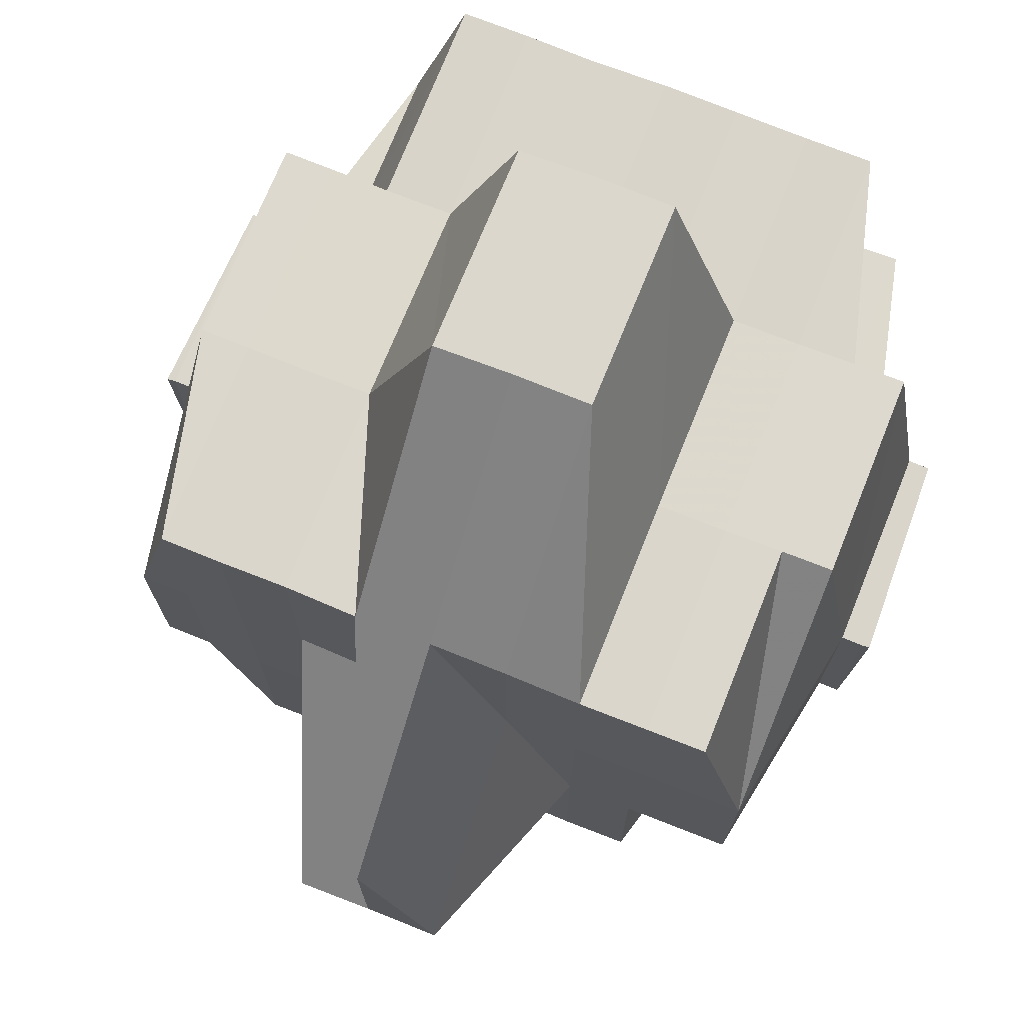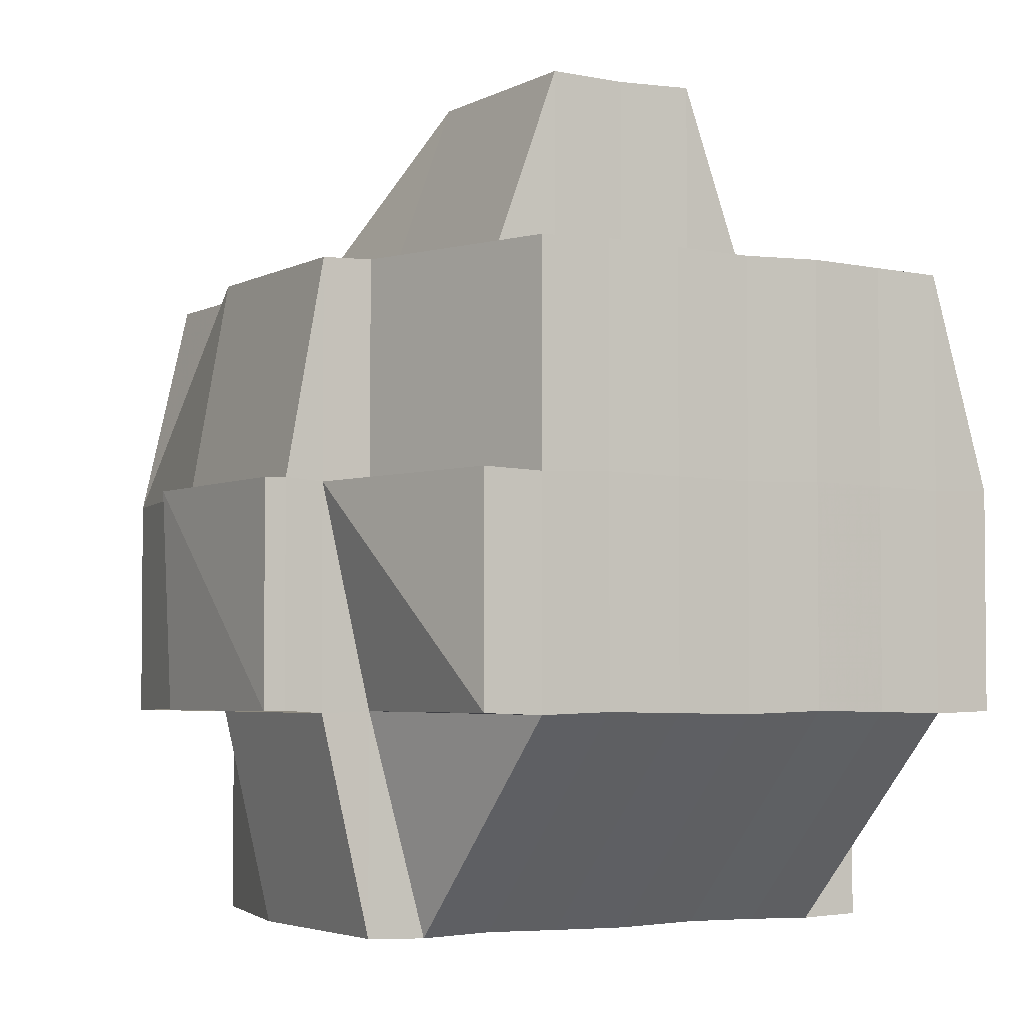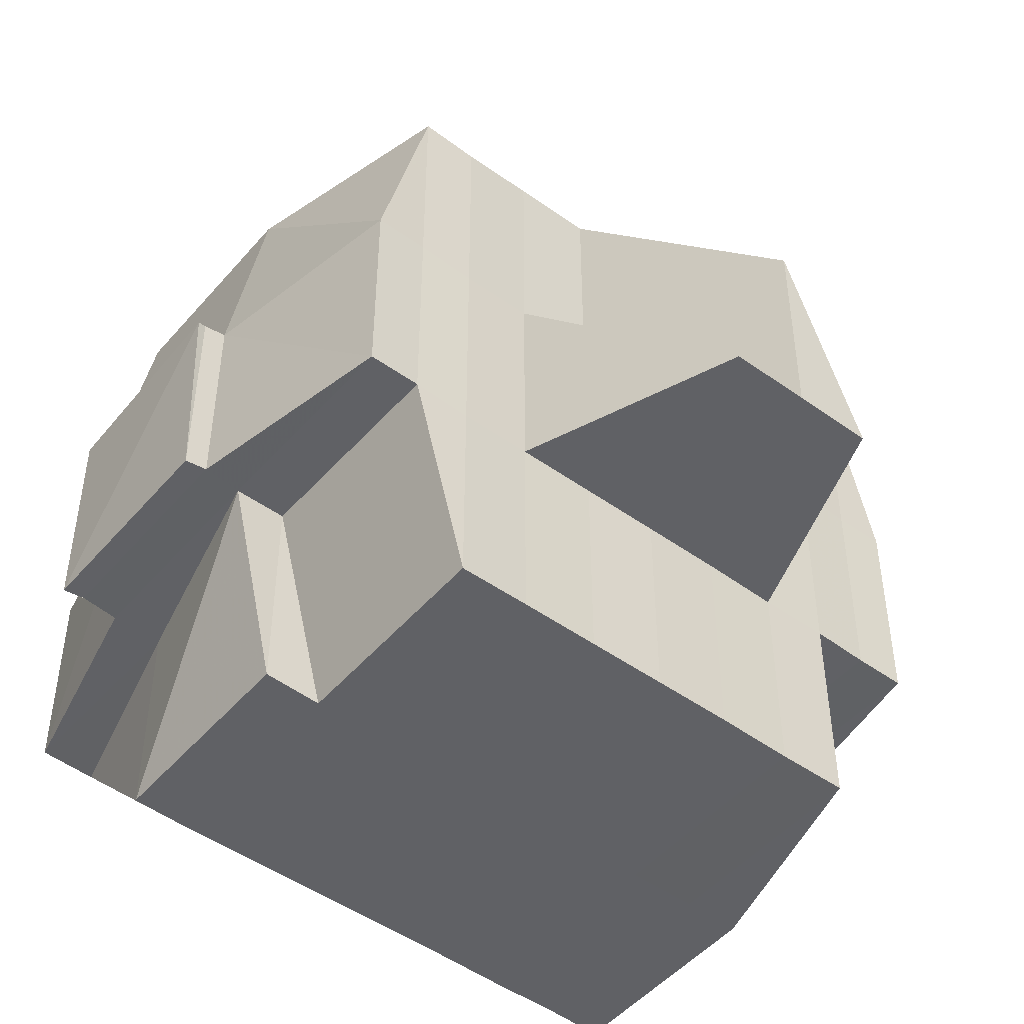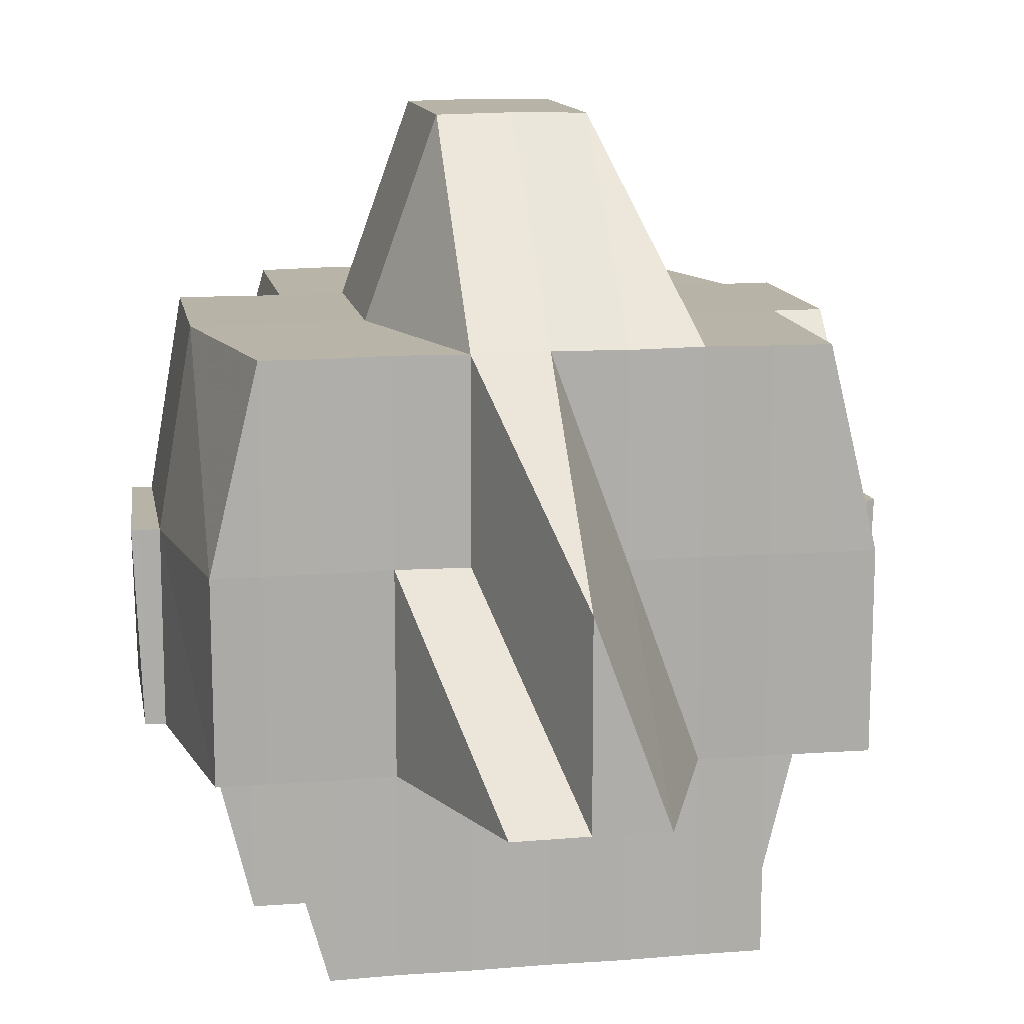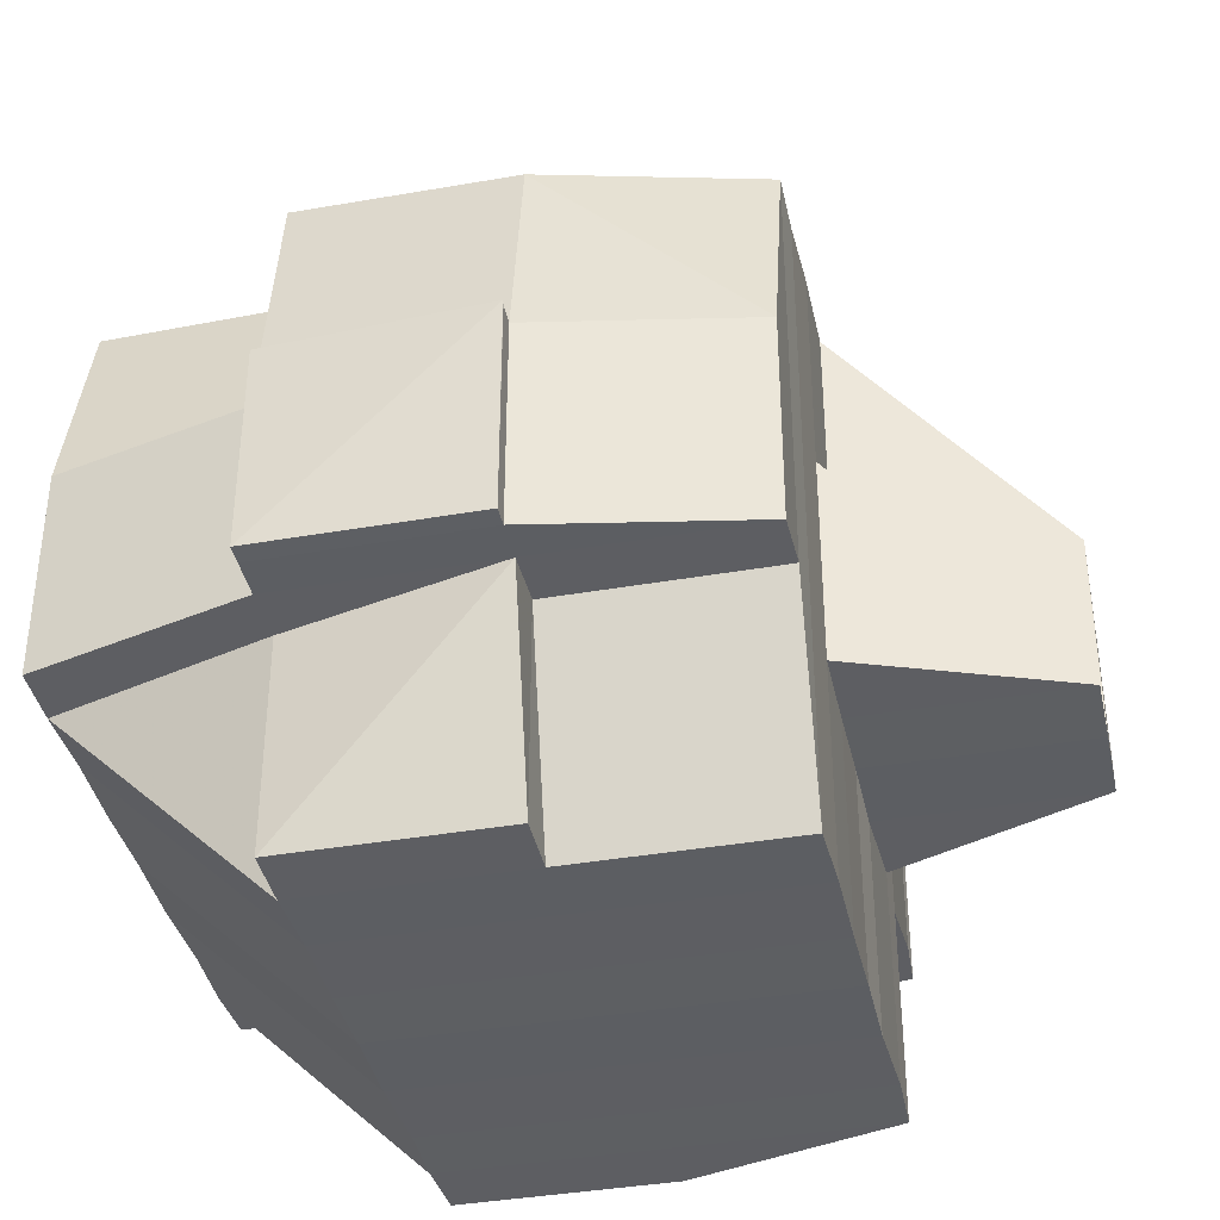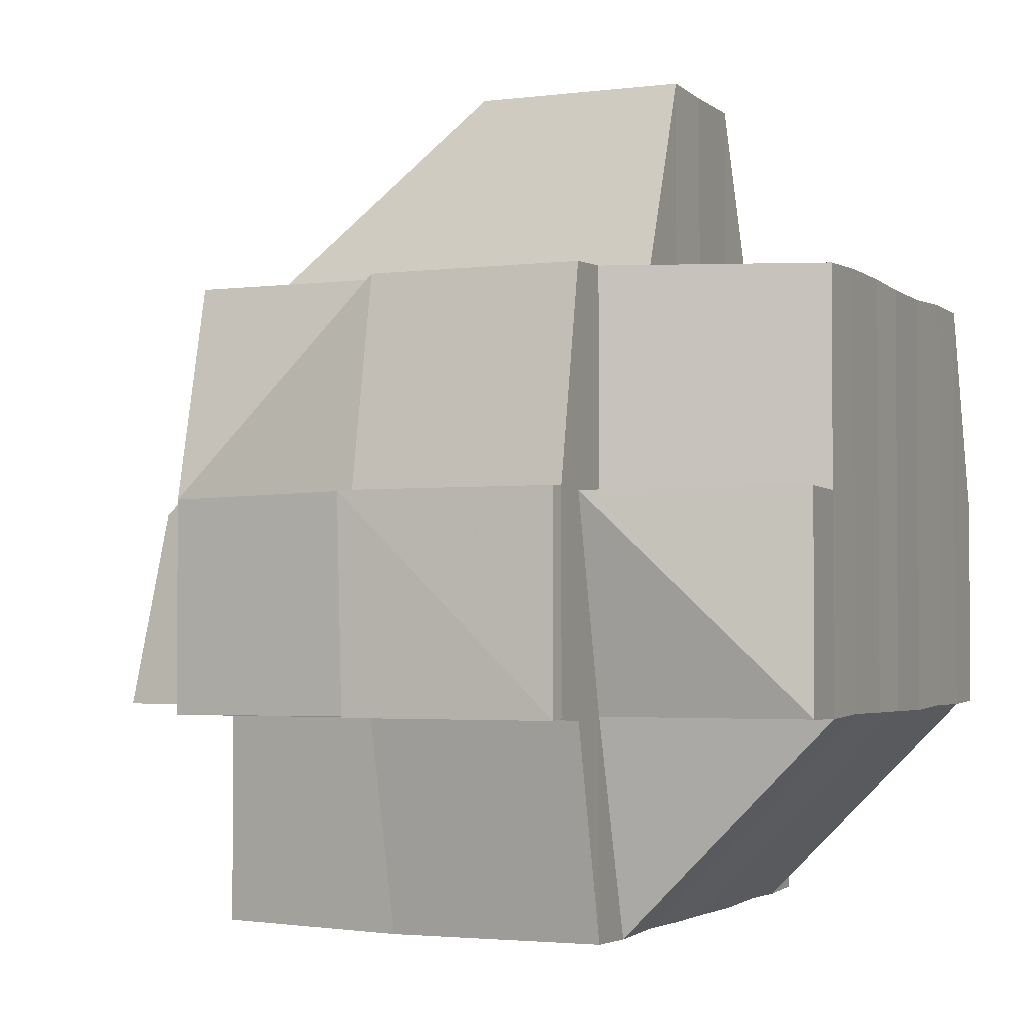
<metadata>
{"format":"obj","ext":"obj","renderer":"f3d","projection":"perspective","resolution":1024,"background":"white","views":[{"elev":73.0,"azim":111.9,"up":"+Y"},{"elev":-4.0,"azim":-120.9,"up":"+Y"},{"elev":-48.3,"azim":51.0,"up":"+Y"},{"elev":13.0,"azim":79.9,"up":"+Y"},{"elev":-38.7,"azim":12.6,"up":"+Y"},{"elev":-2.4,"azim":-155.9,"up":"+Y"}]}
</metadata>
<code>
o 4598
v 2163 1900 11.45
v 2163 1900 11.45
v 2163 1900 11.45
v 2163 1900 11.45
v 2163 1900 11.45
v 2163 1900 11.45
v 2163 1900 11.45
v 2163 1900 11.45
v 2163 1900 11.45
v 2163 1900 11.45
v 2163 1900 11.45
v 2163 1900 11.45
v 2163 1900 11.45
v 2163 1900 11.45
v 2163 1900 11.45
v 2163 1900 11.45
v 2163 1900 11.46
v 2163 1900 11.45
v 2163 1900 11.45
v 2163 1900 11.45
v 2163 1900 11.45
v 2163 1900 11.45
v 2163 1900 11.46
v 2163 1900 11.46
v 2163 1900 11.46
v 2163 1900 11.45
v 2163 1900 11.46
v 2163 1900 11.46
v 2163 1900 11.46
v 2163 1900 11.46
v 2163 1900 11.46
v 2163 1900 11.46
v 2163 1900 11.46
v 2163 1900 11.47
v 2163 1900 11.47
v 2163 1900 11.46
v 2163 1900 11.47
v 2163 1900 11.47
v 2163 1900 11.47
v 2163 1900 11.47
v 2163 1900 11.46
v 2163 1900 11.47
v 2163 1900 11.47
v 2163 1900 11.47
v 2163 1900 11.47
v 2163 1900 11.48
v 2163 1900 11.48
v 2163 1900 11.47
v 2163 1900 11.47
v 2163 1900 11.48
v 2163 1900 11.48
v 2163 1900 11.48
v 2163 1900 11.48
v 2163 1900 11.48
v 2163 1900 11.48
v 2163 1900 11.49
v 2163 1900 11.48
v 2163 1900 11.48
v 2163 1900 11.48
v 2163 1900 11.48
v 2163 1900 11.48
v 2163 1900 11.48
v 2163 1900 11.48
v 2163 1900 11.48
v 2163 1900 11.48
v 2163 1900 11.48
v 2163 1900 11.48
v 2163 1900 11.49
v 2163 1900 11.48
v 2163 1900 11.48
v 2163 1900 11.49
v 2163 1900 11.48
v 2163 1900 11.49
v 2163 1900 11.48
v 2163 1900 11.49
v 2163 1900 11.48
v 2163 1900 11.48
v 2163 1900 11.48
v 2163 1900 11.49
v 2163 1900 11.49
v 2163 1900 11.49
v 2163 1900 11.49
v 2163 1900 11.49
v 2163 1900 11.49
v 2163 1900 11.49
v 2163 1900 11.49
v 2163 1900 11.49
v 2163 1900 11.49
v 2163 1900 11.49
v 2163 1900 11.49
v 2163 1900 11.49
v 2163 1900 11.48
v 2163 1900 11.49
v 2163 1900 11.49
v 2163 1900 11.49
v 2163 1900 11.48
v 2163 1900 11.48
v 2163 1900 11.48
v 2163 1900 11.48
v 2163 1900 11.49
v 2163 1900 11.49
v 2163 1900 11.49
v 2163 1900 11.49
v 2163 1900 11.49
v 2163 1900 11.48
v 2163 1900 11.48
v 2163 1900 11.48
v 2163 1900 11.49
v 2163 1900 11.48
v 2163 1900 11.49
v 2163 1900 11.49
v 2163 1900 11.45
v 2163 1900 11.45
v 2163 1900 11.45
v 2163 1900 11.45
v 2163 1900 11.45
v 2163 1900 11.45
v 2163 1900 11.45
v 2163 1900 11.45
v 2163 1900 11.45
v 2163 1900 11.45
v 2163 1900 11.45
v 2163 1900 11.45
v 2163 1900 11.45
v 2163 1900 11.46
v 2163 1900 11.45
v 2163 1900 11.45
v 2163 1900 11.45
v 2163 1900 11.46
v 2163 1900 11.46
v 2163 1900 11.46
v 2163 1900 11.46
v 2163 1900 11.45
v 2163 1900 11.46
v 2163 1900 11.46
v 2163 1900 11.46
v 2163 1900 11.46
v 2163 1900 11.46
v 2163 1900 11.45
v 2163 1900 11.46
v 2163 1900 11.46
v 2163 1900 11.46
v 2163 1900 11.47
v 2163 1900 11.46
v 2163 1900 11.46
v 2163 1900 11.46
v 2163 1900 11.47
v 2163 1900 11.46
v 2163 1900 11.47
v 2163 1900 11.47
v 2163 1900 11.47
v 2163 1900 11.47
v 2163 1900 11.48
v 2163 1900 11.47
v 2163 1900 11.47
v 2163 1900 11.47
v 2163 1900 11.47
v 2163 1900 11.47
v 2163 1900 11.47
v 2163 1900 11.48
v 2163 1900 11.46
v 2163 1900 11.46
v 2163 1900 11.46
v 2163 1900 11.45
v 2163 1900 11.46
v 2163 1900 11.46
v 2163 1900 11.46
v 2163 1900 11.46
v 2163 1900 11.46
v 2163 1900 11.46
v 2163 1900 11.46
v 2163 1900 11.46
v 2163 1900 11.46
v 2163 1900 11.47
v 2163 1900 11.47
v 2163 1900 11.47
v 2163 1900 11.47
v 2163 1900 11.47
v 2163 1900 11.47
v 2163 1900 11.48
v 2163 1900 11.48
v 2163 1900 11.48
v 2163 1900 11.48
v 2163 1900 11.48
v 2163 1900 11.48
v 2163 1900 11.48
v 2163 1900 11.48
v 2163 1900 11.47
v 2163 1900 11.48
v 2163 1900 11.48
v 2163 1900 11.47
v 2163 1900 11.47
v 2163 1900 11.47
v 2163 1900 11.47
v 2163 1900 11.47
v 2163 1900 11.46
v 2163 1900 11.47
v 2163 1900 11.47
v 2163 1900 11.47
v 2163 1900 11.48
v 2163 1900 11.47
v 2163 1900 11.47
v 2163 1900 11.47
v 2163 1900 11.47
v 2163 1900 11.47
v 2163 1900 11.47
v 2163 1900 11.46
v 2163 1900 11.46
v 2163 1900 11.46
v 2163 1900 11.46
v 2163 1900 11.46
v 2163 1900 11.46
v 2163 1900 11.45
v 2163 1900 11.46
v 2163 1900 11.46
v 2163 1900 11.46
v 2163 1900 11.46
v 2163 1900 11.46
v 2163 1900 11.46
v 2163 1900 11.46
v 2163 1900 11.47
v 2163 1900 11.46
v 2163 1900 11.46
v 2163 1900 11.46
v 2163 1900 11.46
v 2163 1900 11.45
v 2163 1900 11.46
v 2163 1900 11.46
v 2163 1900 11.45
v 2163 1900 11.46
v 2163 1900 11.45
v 2163 1900 11.45
v 2163 1900 11.45
v 2163 1900 11.45
v 2163 1900 11.45
v 2163 1900 11.45
v 2163 1900 11.46
v 2163 1900 11.45
v 2163 1900 11.46
v 2163 1900 11.46
v 2163 1900 11.45
v 2163 1900 11.46
v 2163 1900 11.46
v 2163 1900 11.46
v 2163 1900 11.46
v 2163 1900 11.46
v 2163 1900 11.46
v 2163 1900 11.46
v 2163 1900 11.46
v 2163 1900 11.46
v 2163 1900 11.46
v 2163 1900 11.47
v 2163 1900 11.47
v 2163 1900 11.47
v 2163 1900 11.47
v 2163 1900 11.47
v 2163 1900 11.48
v 2163 1900 11.47
v 2163 1900 11.47
v 2163 1900 11.47
v 2163 1900 11.47
v 2163 1900 11.47
v 2163 1900 11.46
v 2163 1900 11.47
v 2163 1900 11.48
v 2163 1900 11.47
v 2163 1900 11.47
v 2163 1900 11.47
v 2163 1900 11.47
v 2163 1900 11.48
v 2163 1900 11.48
v 2163 1900 11.48
v 2163 1900 11.48
v 2163 1900 11.48
v 2163 1900 11.48
v 2163 1900 11.48
v 2163 1900 11.49
v 2163 1900 11.48
v 2163 1900 11.48
v 2163 1900 11.47
v 2163 1900 11.48
v 2163 1900 11.47
v 2163 1900 11.48
v 2163 1900 11.48
v 2163 1900 11.47
v 2163 1900 11.48
v 2163 1900 11.48
v 2163 1900 11.47
v 2163 1900 11.48
v 2163 1900 11.49
v 2163 1900 11.48
v 2163 1900 11.48
v 2163 1900 11.48
v 2163 1900 11.48
v 2163 1900 11.49
v 2163 1900 11.48
v 2163 1900 11.47
v 2163 1900 11.47
v 2163 1900 11.47
v 2163 1900 11.47
v 2163 1900 11.47
v 2163 1900 11.47
v 2163 1900 11.47
v 2163 1900 11.47
v 2163 1900 11.48
v 2163 1900 11.47
v 2163 1900 11.47
v 2163 1900 11.46
v 2163 1900 11.47
v 2163 1900 11.47
v 2163 1900 11.48
v 2163 1900 11.48
v 2163 1900 11.48
v 2163 1900 11.47
v 2163 1900 11.46
v 2163 1900 11.46
v 2163 1900 11.47
v 2163 1900 11.46
v 2163 1900 11.46
v 2163 1900 11.46
v 2163 1900 11.46
v 2163 1900 11.45
v 2163 1900 11.46
v 2163 1900 11.46
v 2163 1900 11.45
v 2163 1900 11.46
v 2163 1900 11.46
v 2163 1900 11.46
v 2163 1900 11.46
v 2163 1900 11.46
v 2163 1900 11.48
v 2163 1900 11.48
v 2163 1900 11.48
v 2163 1900 11.48
v 2163 1900 11.48
v 2163 1900 11.49
v 2163 1900 11.49
v 2163 1900 11.49
v 2163 1900 11.49
v 2163 1900 11.49
v 2163 1900 11.49
v 2163 1900 11.49
v 2163 1900 11.49
v 2163 1900 11.49
v 2163 1900 11.49
v 2163 1900 11.49
v 2163 1900 11.49
v 2163 1900 11.49
v 2163 1900 11.49
v 2163 1900 11.48
v 2163 1900 11.48
v 2163 1900 11.48
v 2163 1900 11.48
v 2163 1900 11.49
v 2163 1900 11.48
v 2163 1900 11.48
v 2163 1900 11.48
v 2163 1900 11.48
v 2163 1900 11.48
v 2163 1900 11.48
v 2163 1900 11.49
v 2163 1900 11.49
v 2163 1900 11.49
v 2163 1900 11.49
v 2163 1900 11.49
f 1 2 3
f 4 5 1
f 6 7 2
f 5 8 6
f 9 10 3
f 11 12 10
f 13 14 11
f 15 16 6
f 15 17 18
f 16 19 20
f 21 20 22
f 23 24 18
f 25 23 26
f 27 28 19
f 27 29 28
f 30 31 24
f 32 33 29
f 34 35 33
f 32 34 36
f 37 38 35
f 34 37 39
f 39 40 41
f 42 43 40
f 44 45 43
f 46 47 45
f 37 48 42
f 48 49 38
f 48 50 44
f 50 51 49
f 50 52 46
f 52 53 51
f 52 54 53
f 55 56 54
f 55 57 52
f 58 59 52
f 60 52 50
f 61 60 50
f 61 50 48
f 62 60 61
f 62 63 60
f 64 63 65
f 63 66 67
f 63 68 66
f 69 70 62
f 70 71 72
f 72 73 74
f 75 73 76
f 77 76 78
f 79 80 68
f 81 82 80
f 83 84 79
f 84 85 86
f 87 86 88
f 89 79 90
f 91 90 92
f 93 94 89
f 94 81 95
f 96 93 97
f 98 97 99
f 95 100 101
f 95 102 103
f 103 101 104
f 103 104 105
f 106 105 107
f 108 103 109
f 110 111 103
f 112 113 114
f 113 115 116
f 112 117 118
f 119 120 9
f 120 121 122
f 123 124 121
f 120 123 21
f 123 125 124
f 126 123 127
f 128 129 123
f 129 130 131
f 132 131 133
f 134 135 125
f 136 134 137
f 137 138 139
f 140 134 138
f 141 142 134
f 142 143 144
f 145 144 134
f 146 147 145
f 134 144 148
f 147 149 150
f 149 151 152
f 151 153 154
f 150 155 144
f 143 156 155
f 152 157 155
f 156 158 157
f 154 159 157
f 158 160 159
f 144 155 161
f 144 161 148
f 148 161 30
f 148 30 162
f 163 162 164
f 162 165 166
f 167 168 162
f 161 169 30
f 30 169 170
f 169 32 170
f 170 32 171
f 172 171 173
f 169 174 32
f 161 175 169
f 175 174 169
f 155 175 161
f 174 34 32
f 155 157 175
f 157 176 175
f 175 176 174
f 157 159 176
f 174 177 34
f 176 177 174
f 177 37 34
f 159 178 176
f 176 178 177
f 177 179 37
f 178 179 177
f 179 48 37
f 179 61 48
f 180 61 179
f 178 180 179
f 180 62 61
f 181 62 180
f 182 180 178
f 182 181 180
f 159 182 178
f 77 181 182
f 183 182 159
f 160 184 182
f 185 186 183
f 185 187 188
f 186 189 187
f 186 190 189
f 191 188 192
f 193 192 194
f 195 194 196
f 197 198 195
f 198 199 193
f 199 200 201
f 202 201 203
f 204 203 205
f 206 205 207
f 208 196 209
f 210 209 211
f 212 211 213
f 214 215 212
f 216 208 215
f 217 208 216
f 217 218 219
f 220 208 217
f 220 221 208
f 222 223 217
f 224 222 225
f 225 219 226
f 227 217 225
f 225 217 132
f 228 225 229
f 230 220 217
f 231 225 232
f 231 226 12
f 233 231 120
f 234 231 233
f 235 234 233
f 236 237 235
f 14 238 233
f 238 239 234
f 234 240 241
f 242 243 234
f 242 244 243
f 245 244 246
f 247 248 244
f 244 249 243
f 243 249 250
f 36 251 244
f 244 251 249
f 248 252 251
f 252 253 254
f 253 255 256
f 255 257 258
f 256 259 260
f 258 261 259
f 262 260 263
f 264 265 261
f 266 264 267
f 268 266 269
f 257 270 271
f 272 273 271
f 272 274 275
f 276 277 274
f 271 273 278
f 273 279 278
f 271 278 280
f 278 281 282
f 279 283 281
f 278 279 284
f 280 278 285
f 286 287 279
f 288 289 280
f 287 290 291
f 291 292 283
f 293 291 279
f 294 295 293
f 279 291 296
f 297 288 298
f 299 280 298
f 298 280 300
f 280 285 300
f 300 285 301
f 298 300 302
f 285 303 301
f 301 303 204
f 304 305 303
f 300 301 221
f 302 300 221
f 221 301 306
f 302 221 220
f 221 307 308
f 301 309 307
f 303 310 309
f 230 302 220
f 311 312 310
f 284 311 303
f 303 311 202
f 305 313 311
f 314 302 230
f 314 298 302
f 267 298 314
f 315 314 230
f 269 314 315
f 315 230 249
f 251 315 249
f 316 317 315
f 317 297 314
f 249 318 319
f 249 319 320
f 321 320 322
f 323 324 325
f 326 327 324
f 328 329 330
f 296 331 311
f 311 331 185
f 331 186 185
f 313 332 331
f 331 333 186
f 333 334 186
f 335 333 331
f 333 336 334
f 335 336 333
f 336 337 190
f 338 336 335
f 291 338 335
f 339 338 291
f 339 340 338
f 338 340 336
f 340 88 337
f 336 340 75
f 341 340 342
f 343 344 340
f 345 344 346
f 344 85 347
f 348 347 349
f 350 351 352
f 353 354 351
f 355 356 357
f 358 359 360
f 361 362 363
f 363 364 365

</code>
